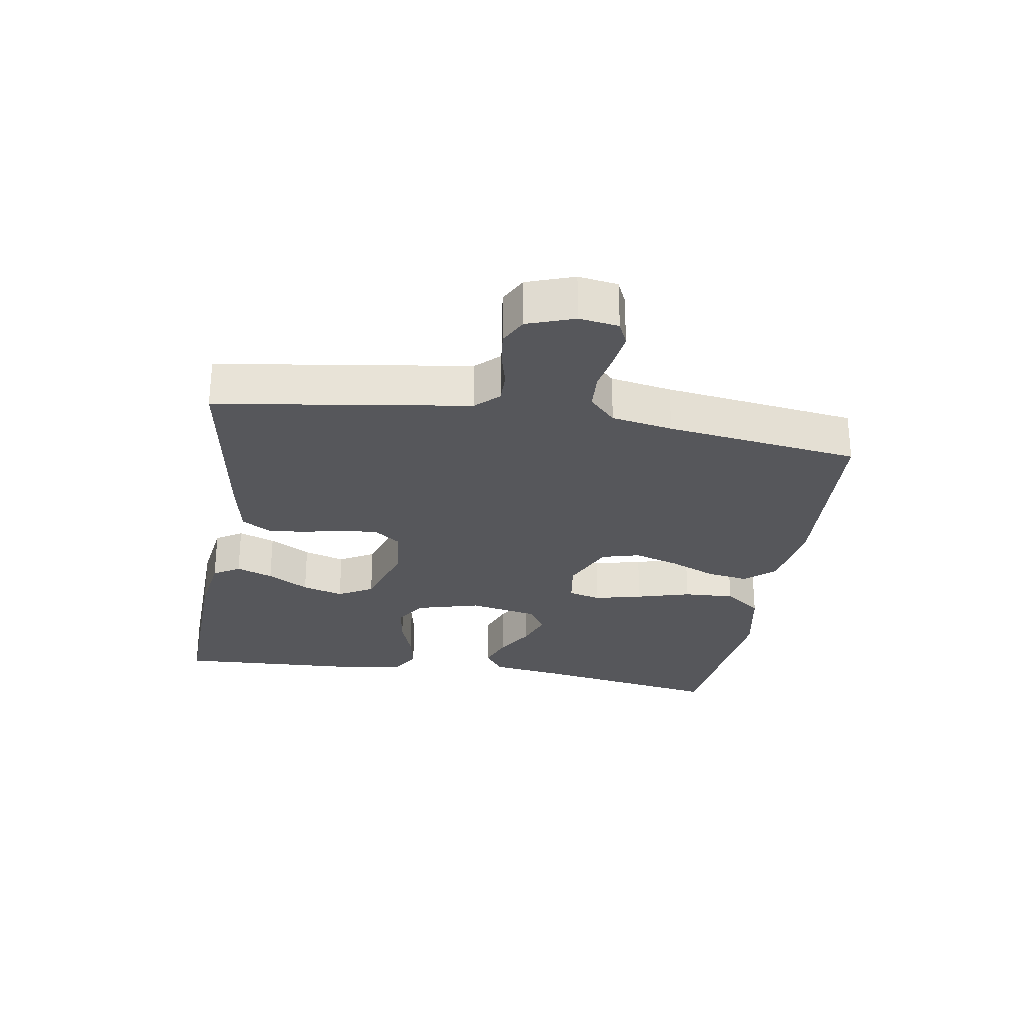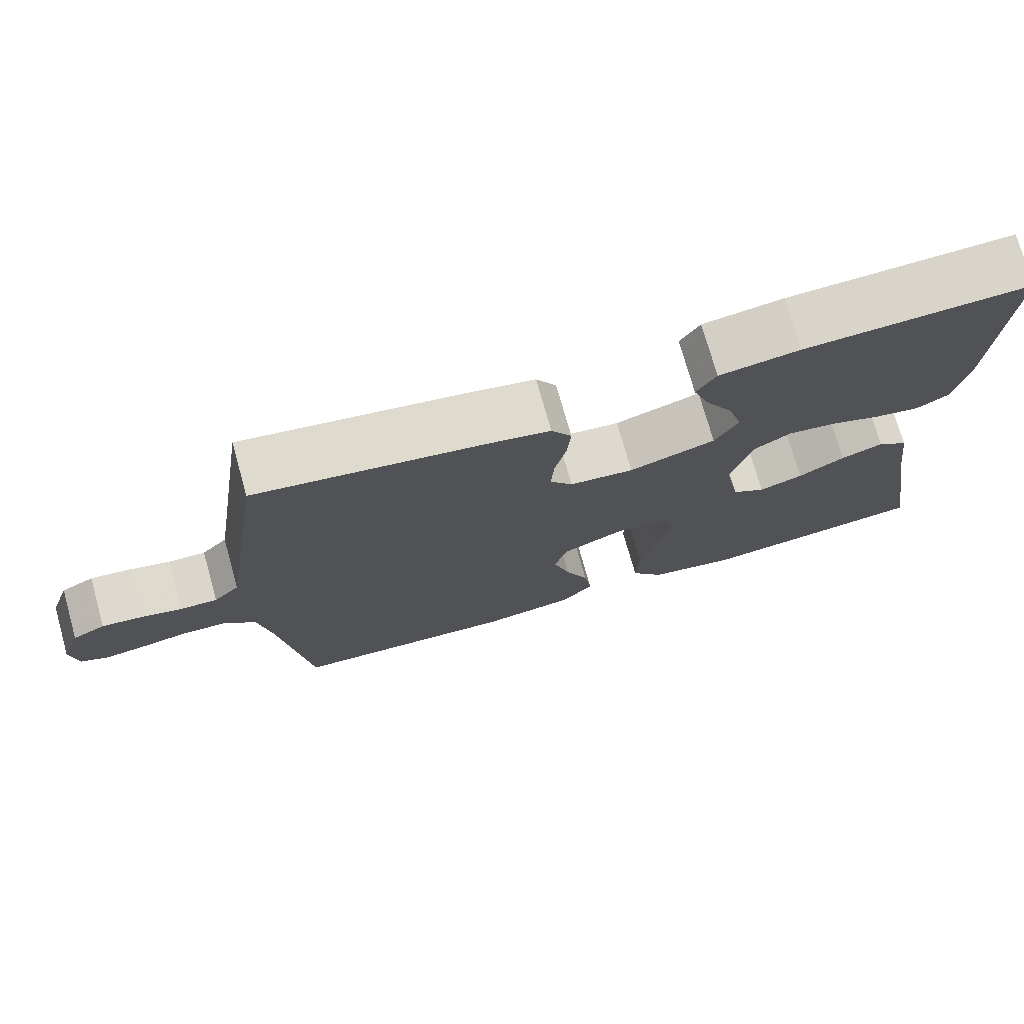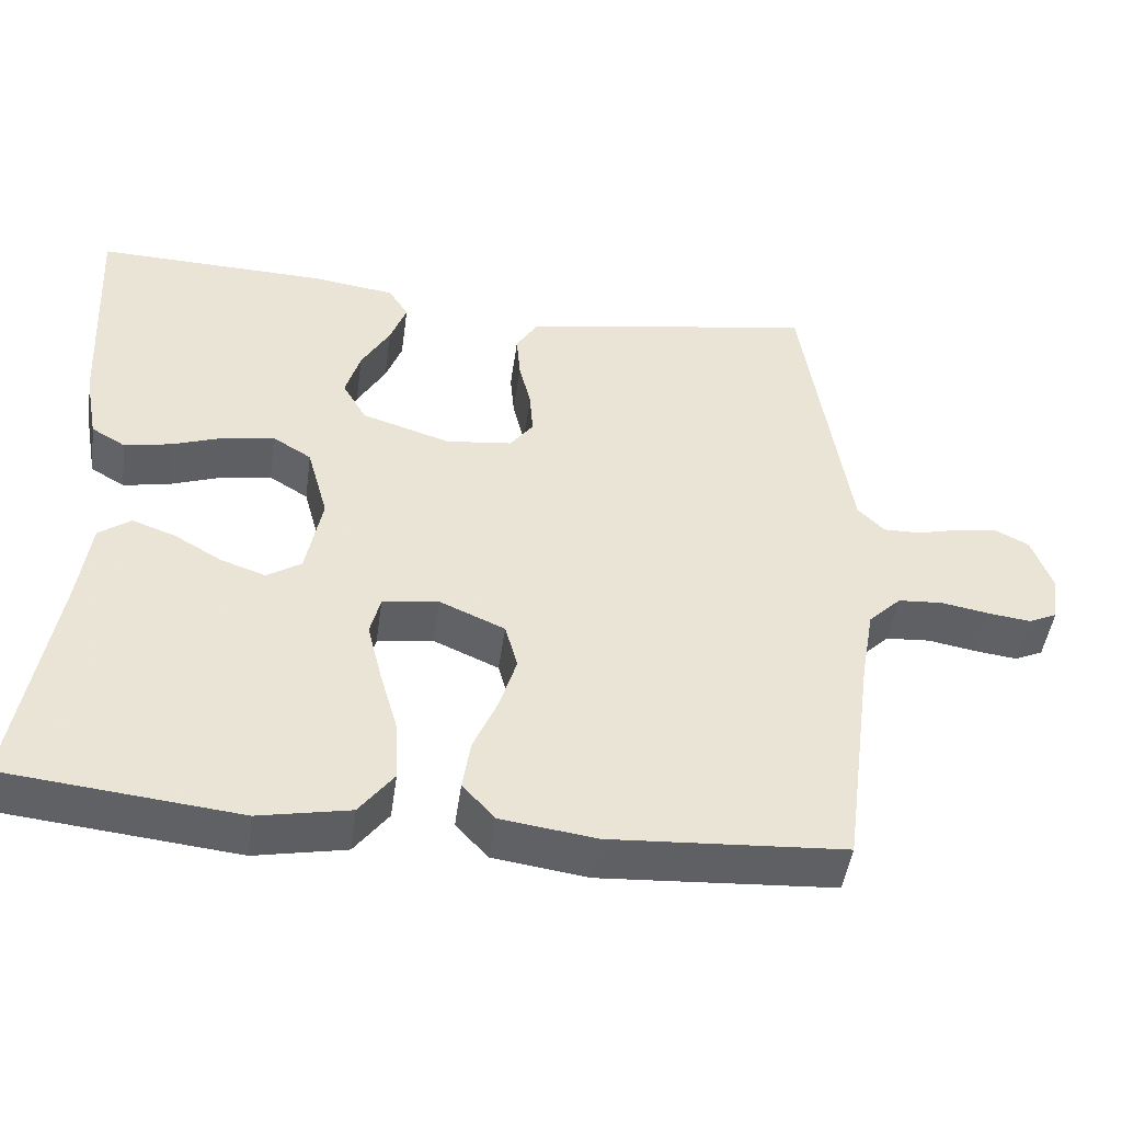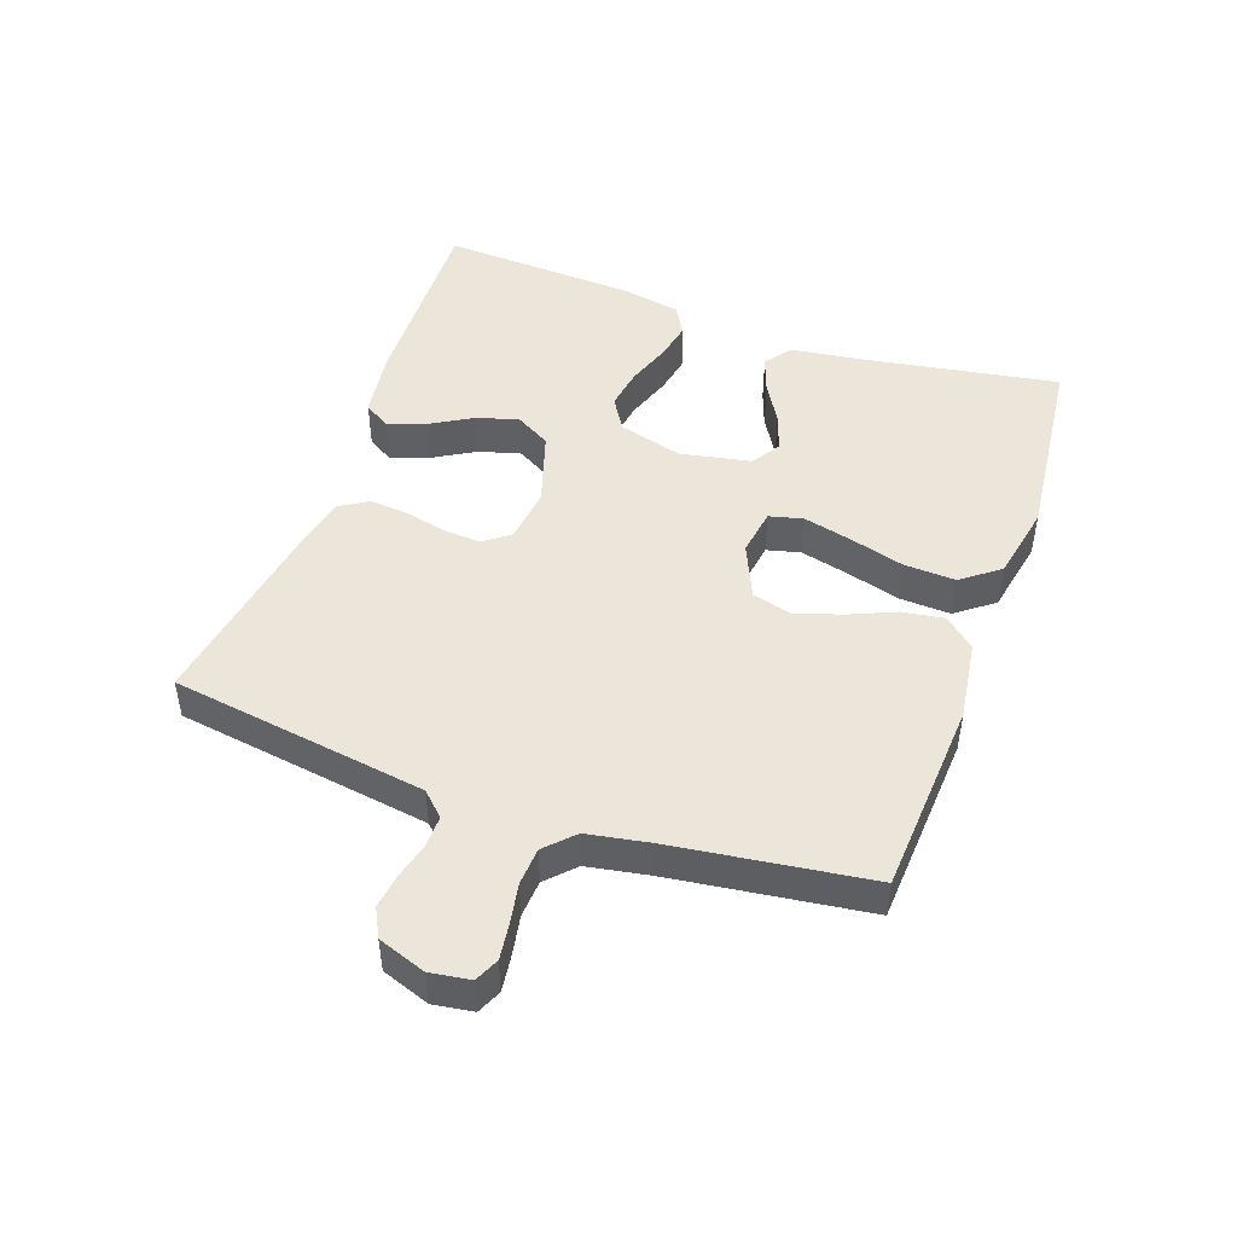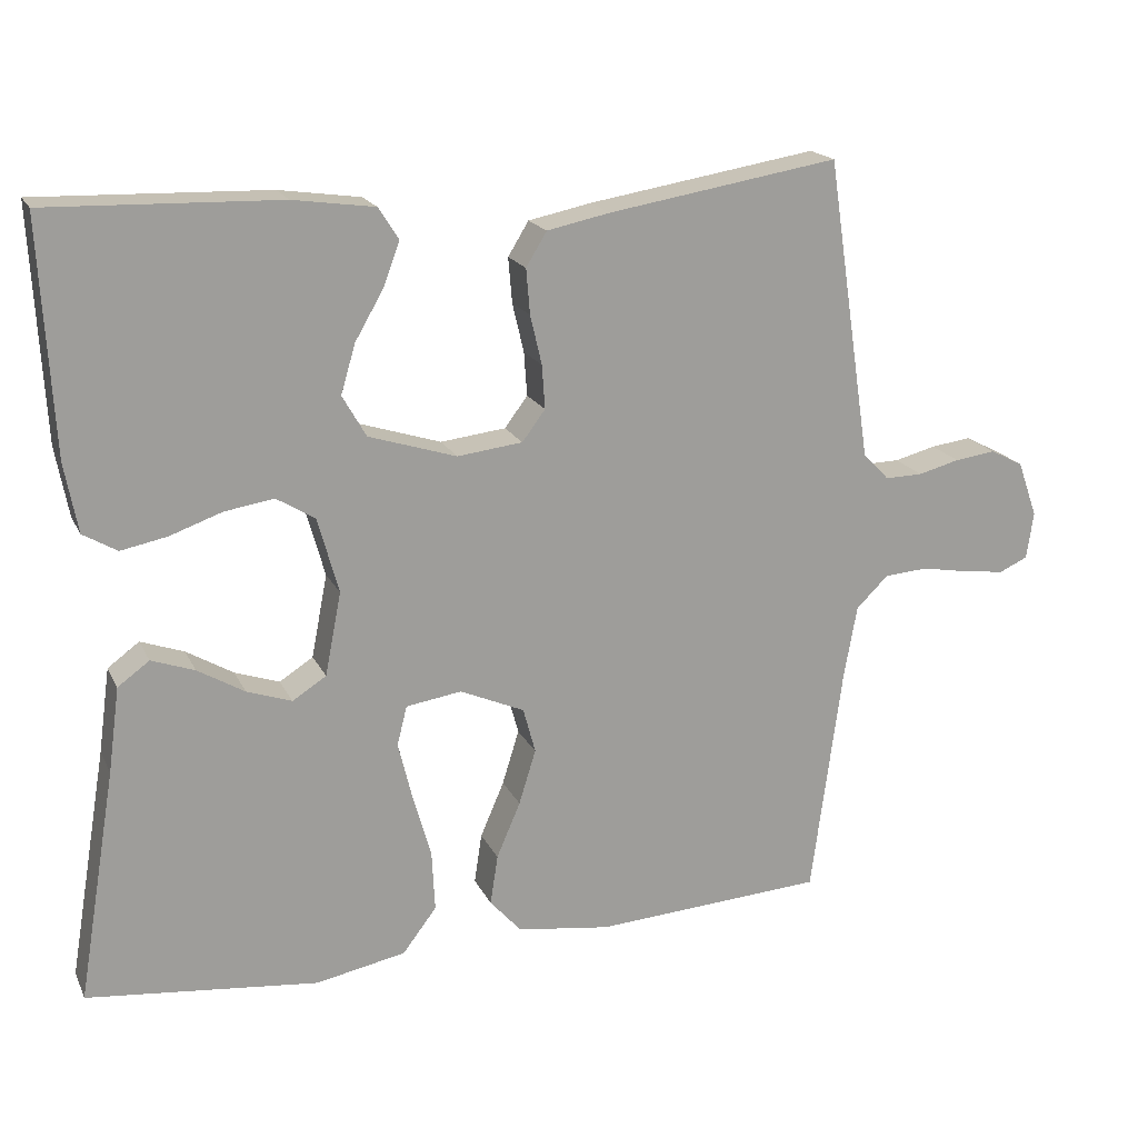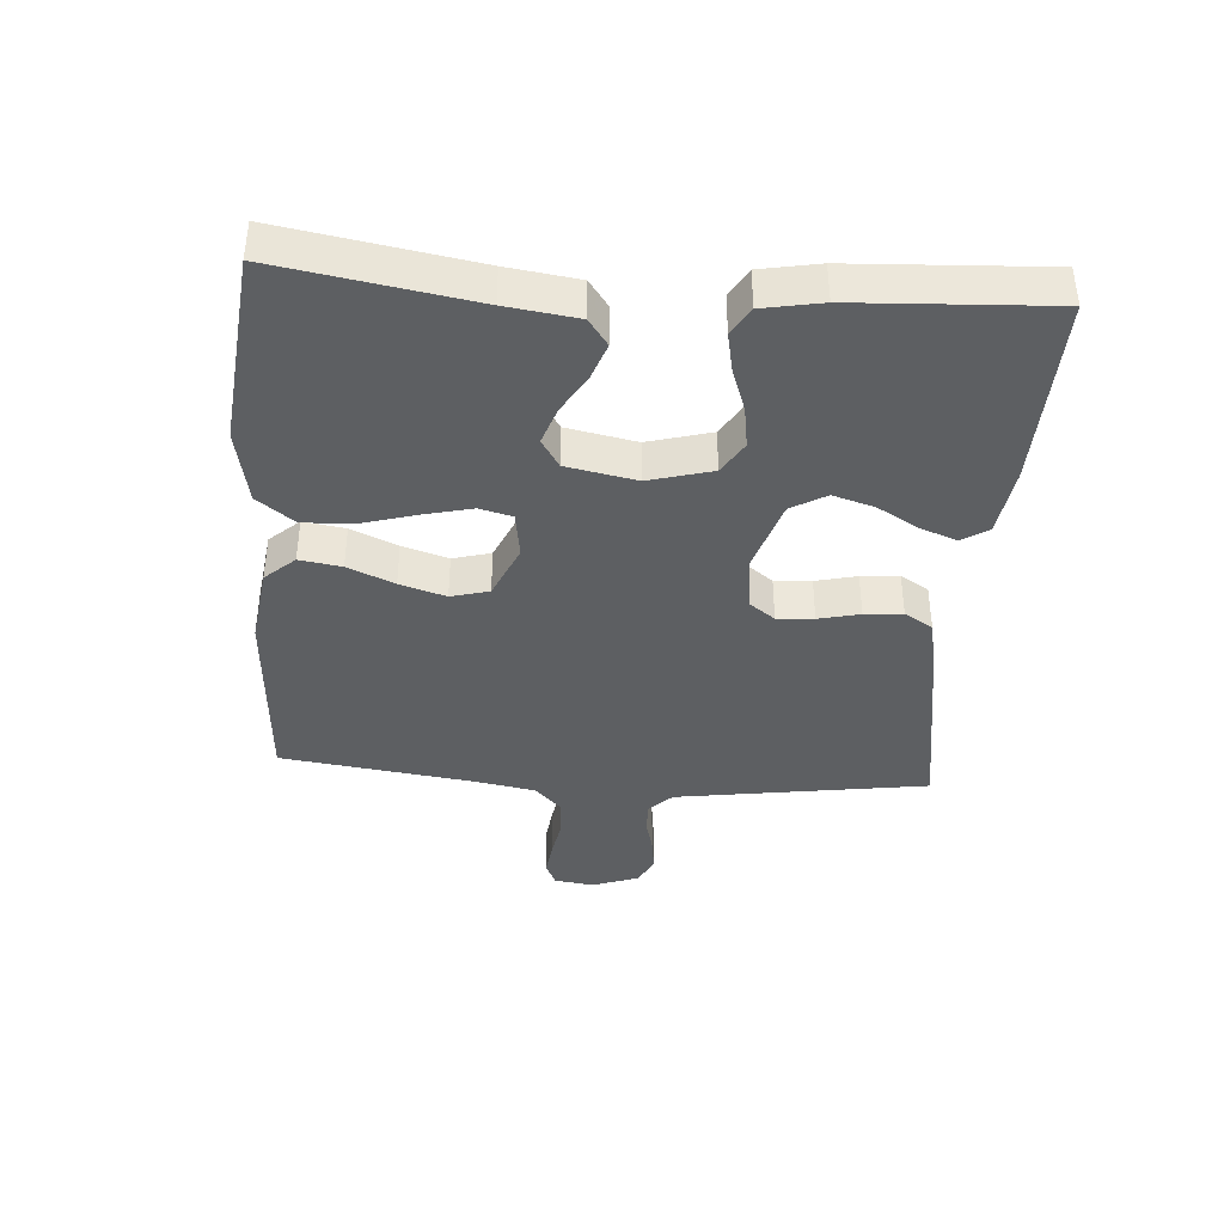
<metadata>
{"format":"obj","ext":"obj","renderer":"f3d","projection":"perspective","resolution":1024,"background":"white","views":[{"elev":-27.3,"azim":80.6,"up":"+Y"},{"elev":74.2,"azim":164.3,"up":"+Z"},{"elev":-47.2,"azim":-7.9,"up":"+Z"},{"elev":47.4,"azim":109.5,"up":"+Y"},{"elev":18.6,"azim":-19.5,"up":"+Z"},{"elev":-39.6,"azim":-94.2,"up":"+Y"}]}
</metadata>
<code>
v -0.5 0.07 0.5
v -0.2 0.07 0.491
v -0.094 0.07 0.476
v -0.068 0.07 0.435
v -0.089 0.07 0.378
v -0.126 0.07 0.314
v -0.145 0.07 0.25
v -0.114 0.07 0.196
v 0 0.07 0.16
v 0.085 0.07 0.17
v 0.115 0.07 0.21
v 0.111 0.07 0.267
v 0.096 0.07 0.331
v 0.091 0.07 0.39
v 0.118 0.07 0.434
v 0.2 0.07 0.451
v 0.5 0.07 0.5
v 0.545 0.07 0.2
v 0.559 0.07 0.108
v 0.593 0.07 0.073
v 0.642 0.07 0.074
v 0.696 0.07 0.088
v 0.749 0.07 0.095
v 0.792 0.07 0.073
v 0.818 0.07 0
v 0.809 0.07 -0.061
v 0.772 0.07 -0.078
v 0.717 0.07 -0.071
v 0.656 0.07 -0.06
v 0.599 0.07 -0.064
v 0.557 0.07 -0.105
v 0.54 0.07 -0.2
v 0.5 0.07 -0.5
v 0.2 0.07 -0.519
v 0.078 0.07 -0.502
v 0.037 0.07 -0.456
v 0.047 0.07 -0.391
v 0.078 0.07 -0.319
v 0.1 0.07 -0.248
v 0.084 0.07 -0.189
v 0 0.07 -0.152
v -0.072 0.07 -0.163
v -0.085 0.07 -0.214
v -0.067 0.07 -0.288
v -0.043 0.07 -0.372
v -0.039 0.07 -0.451
v -0.083 0.07 -0.509
v -0.2 0.07 -0.532
v -0.5 0.07 -0.5
v -0.45 0.07 -0.2
v -0.435 0.07 -0.09
v -0.394 0.07 -0.06
v -0.338 0.07 -0.08
v -0.277 0.07 -0.116
v -0.219 0.07 -0.136
v -0.175 0.07 -0.108
v -0.154 0.07 0
v -0.181 0.07 0.098
v -0.231 0.07 0.129
v -0.295 0.07 0.119
v -0.363 0.07 0.095
v -0.423 0.07 0.083
v -0.467 0.07 0.109
v -0.484 0.07 0.2
v -0.5 0 0.5
v -0.2 0 0.491
v -0.094 0 0.476
v -0.068 0 0.435
v -0.089 0 0.378
v -0.126 0 0.314
v -0.145 0 0.25
v -0.114 0 0.196
v 0 0 0.16
v 0.085 0 0.17
v 0.115 0 0.21
v 0.111 0 0.267
v 0.096 0 0.331
v 0.091 0 0.39
v 0.118 0 0.434
v 0.2 0 0.451
v 0.5 0 0.5
v 0.545 0 0.2
v 0.559 0 0.108
v 0.593 0 0.073
v 0.642 0 0.074
v 0.696 0 0.088
v 0.749 0 0.095
v 0.792 0 0.073
v 0.818 0 0
v 0.809 0 -0.061
v 0.772 0 -0.078
v 0.717 0 -0.071
v 0.656 0 -0.06
v 0.599 0 -0.064
v 0.557 0 -0.105
v 0.54 0 -0.2
v 0.5 0 -0.5
v 0.2 0 -0.519
v 0.078 0 -0.502
v 0.037 0 -0.456
v 0.047 0 -0.391
v 0.078 0 -0.319
v 0.1 0 -0.248
v 0.084 0 -0.189
v 0 0 -0.152
v -0.072 0 -0.163
v -0.085 0 -0.214
v -0.067 0 -0.288
v -0.043 0 -0.372
v -0.039 0 -0.451
v -0.083 0 -0.509
v -0.2 0 -0.532
v -0.5 0 -0.5
v -0.45 0 -0.2
v -0.435 0 -0.09
v -0.394 0 -0.06
v -0.338 0 -0.08
v -0.277 0 -0.116
v -0.219 0 -0.136
v -0.175 0 -0.108
v -0.154 0 0
v -0.181 0 0.098
v -0.231 0 0.129
v -0.295 0 0.119
v -0.363 0 0.095
v -0.423 0 0.083
v -0.467 0 0.109
v -0.484 0 0.2
f 60 61 62 63
f 59 60 63 64
f 51 52 53 54
f 50 51 54 55
f 49 50 55
f 48 49 55 56
f 44 45 46 47
f 43 44 47 48
f 42 43 48 56
f 35 36 37 38
f 35 38 39
f 32 33 34 35
f 31 32 35 39
f 30 31 39 40
f 26 27 28 29
f 24 25 26 29
f 24 29 30
f 21 22 23 24
f 20 21 24 30
f 19 20 30 40
f 15 16 17 18
f 12 13 14 15
f 11 12 15 18
f 10 11 18 19
f 3 4 5 6
f 3 6 7
f 2 3 7
f 59 64 1 2
f 58 59 2 7
f 57 58 7 8
f 41 42 56 57
f 41 57 8 9
f 19 40 41
f 9 10 19 41
f 127 126 125 124
f 128 127 124 123
f 118 117 116 115
f 119 118 115 114
f 119 114 113
f 120 119 113 112
f 111 110 109 108
f 112 111 108 107
f 120 112 107 106
f 102 101 100 99
f 103 102 99
f 99 98 97 96
f 103 99 96 95
f 104 103 95 94
f 93 92 91 90
f 93 90 89 88
f 94 93 88
f 88 87 86 85
f 94 88 85 84
f 104 94 84 83
f 82 81 80 79
f 79 78 77 76
f 82 79 76 75
f 83 82 75 74
f 70 69 68 67
f 71 70 67
f 71 67 66
f 66 65 128 123
f 71 66 123 122
f 72 71 122 121
f 121 120 106 105
f 73 72 121 105
f 105 104 83
f 105 83 74 73
f 1 65 66 2
f 2 66 67 3
f 3 67 68 4
f 4 68 69 5
f 5 69 70 6
f 6 70 71 7
f 7 71 72 8
f 8 72 73 9
f 9 73 74 10
f 10 74 75 11
f 11 75 76 12
f 12 76 77 13
f 13 77 78 14
f 14 78 79 15
f 15 79 80 16
f 16 80 81 17
f 17 81 82 18
f 18 82 83 19
f 19 83 84 20
f 20 84 85 21
f 21 85 86 22
f 22 86 87 23
f 23 87 88 24
f 24 88 89 25
f 25 89 90 26
f 26 90 91 27
f 27 91 92 28
f 28 92 93 29
f 29 93 94 30
f 30 94 95 31
f 31 95 96 32
f 32 96 97 33
f 33 97 98 34
f 34 98 99 35
f 35 99 100 36
f 36 100 101 37
f 37 101 102 38
f 38 102 103 39
f 39 103 104 40
f 40 104 105 41
f 41 105 106 42
f 42 106 107 43
f 43 107 108 44
f 44 108 109 45
f 45 109 110 46
f 46 110 111 47
f 47 111 112 48
f 48 112 113 49
f 49 113 114 50
f 50 114 115 51
f 51 115 116 52
f 52 116 117 53
f 53 117 118 54
f 54 118 119 55
f 55 119 120 56
f 56 120 121 57
f 57 121 122 58
f 58 122 123 59
f 59 123 124 60
f 60 124 125 61
f 61 125 126 62
f 62 126 127 63
f 63 127 128 64
f 64 128 65 1

</code>
